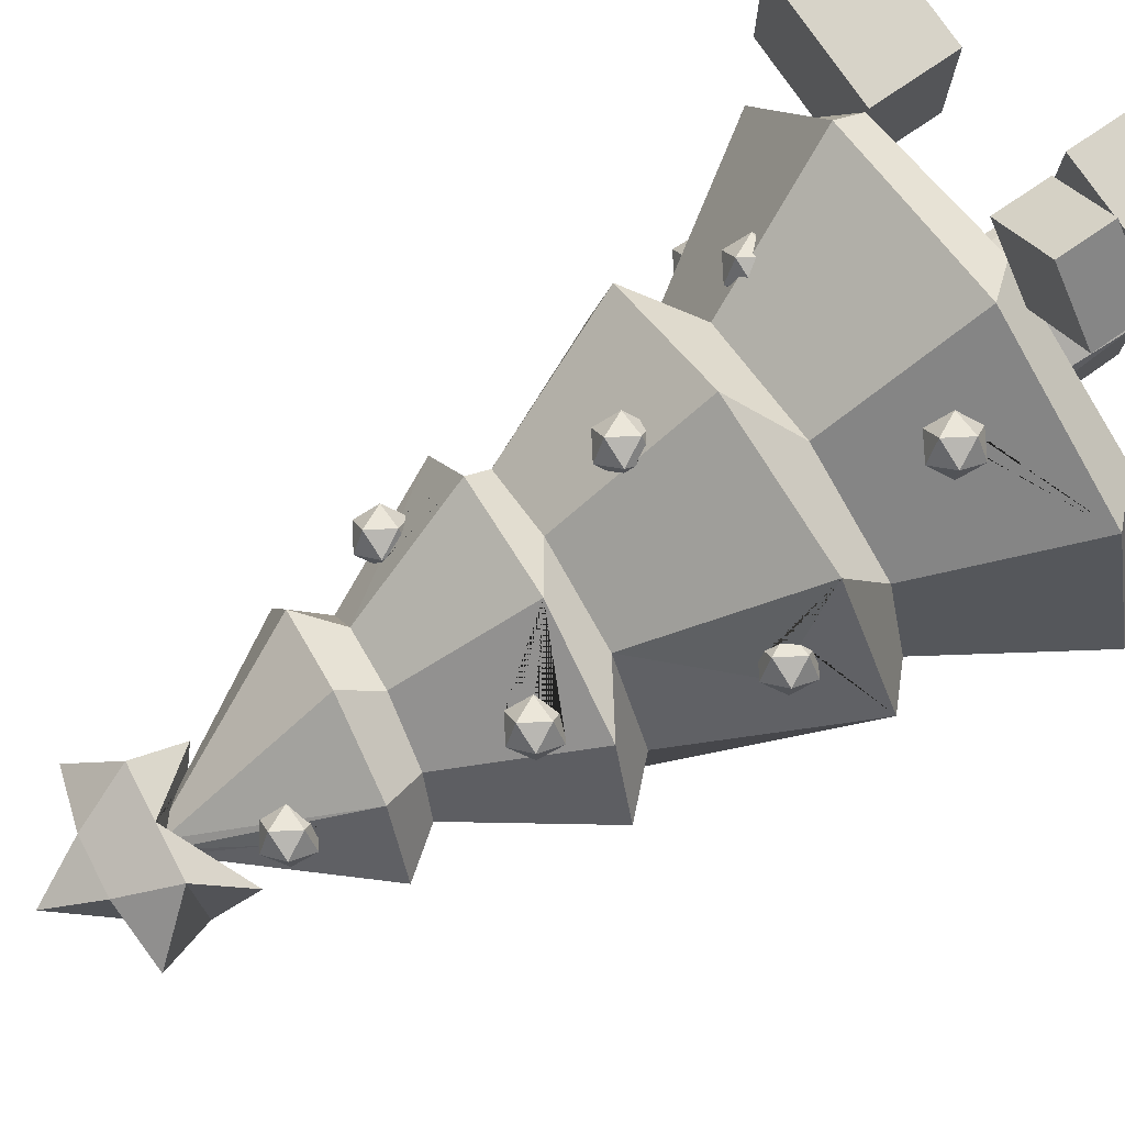
<metadata>
{"format":"obj","ext":"obj","renderer":"f3d","projection":"perspective","resolution":1024,"background":"white","views":[{"elev":77.1,"azim":-124.4,"up":"+Z"}]}
</metadata>
<code>
o Cube.003_Cube.004
v 0.9199 0.004157 0.2421
v 0.9199 0.1843 0.2421
v 0.9199 0.004157 -0.04213
v 0.9199 0.1843 -0.04213
v 1.204 0.004157 0.2421
v 1.204 0.1843 0.2421
v 1.204 0.004157 -0.04213
v 1.204 0.1843 -0.04213
v 0.9199 0.1843 0.09997
v 0.9199 0.004157 0.09997
v 1.204 0.1843 0.09997
v 1.204 0.004157 0.09997
v 0.9199 0.004157 0.171
v 1.204 0.1843 0.171
v 0.9199 0.1843 0.171
v 1.204 0.004157 0.171
v 0.9199 0.1843 0.02892
v 1.204 0.004157 0.02892
v 0.9199 0.004157 0.02892
v 1.204 0.1843 0.02892
v 1.062 0.1843 -0.04213
v 1.062 0.004157 -0.04213
v 1.062 0.1843 0.2421
v 1.062 0.004157 0.2421
v 1.062 0.1843 0.09997
v 1.062 0.004157 0.09997
v 1.062 0.004157 0.171
v 1.062 0.1843 0.171
v 1.062 0.1843 0.02892
v 1.062 0.004157 0.02892
v 0.991 0.004157 -0.04213
v 0.991 0.1843 0.2421
v 0.991 0.1843 0.09997
v 0.991 0.1843 0.171
v 0.991 0.1843 0.02892
v 0.991 0.1843 -0.04213
v 0.991 0.004157 0.2421
v 0.991 0.004157 0.09997
v 0.991 0.004157 0.171
v 0.991 0.004157 0.02892
v 1.133 0.1843 -0.04213
v 1.133 0.004157 0.2421
v 1.133 0.004157 0.09997
v 1.133 0.004157 0.171
v 1.133 0.004157 0.02892
v 1.133 0.004157 -0.04213
v 1.133 0.1843 0.2421
v 1.133 0.1843 0.09997
v 1.133 0.1843 0.171
v 1.133 0.1843 0.02892
f 17 4 3 19
f 41 8 7 46
f 14 6 5 16
f 32 2 1 37
f 45 46 7 18
f 35 36 4 17
f 34 33 9 15
f 44 43 12 16
f 20 11 12 18
f 15 9 10 13
f 2 15 13 1
f 42 44 16 5
f 32 34 15 2
f 11 14 16 12
f 8 20 18 7
f 33 35 17 9
f 43 45 18 12
f 9 17 19 10
f 38 40 30 26
f 48 50 29 25
f 47 49 28 23
f 37 39 27 24
f 39 38 26 27
f 49 48 25 28
f 50 41 21 29
f 40 31 22 30
f 47 23 24 42
f 36 21 22 31
f 4 36 31 3
f 19 3 31 40
f 13 10 38 39
f 1 13 39 37
f 10 19 40 38
f 25 29 35 33
f 23 28 34 32
f 28 25 33 34
f 29 21 36 35
f 23 32 37 24
f 6 47 42 5
f 20 8 41 50
f 14 11 48 49
f 6 14 49 47
f 11 20 50 48
f 26 30 45 43
f 24 27 44 42
f 27 26 43 44
f 30 22 46 45
f 21 41 46 22
o Cube.002_Cube.003
v 0.4615 0.1477 0.7638
v 0.4615 0.2567 0.7638
v 0.344 0.1477 0.6383
v 0.344 0.2567 0.6383
v 0.5869 0.1477 0.6462
v 0.5869 0.2567 0.6462
v 0.4694 0.1477 0.5208
v 0.4694 0.2567 0.5208
v 0.4027 0.2567 0.701
v 0.4027 0.1477 0.701
v 0.5281 0.2567 0.5835
v 0.5281 0.1477 0.5835
v 0.4321 0.1477 0.7324
v 0.5575 0.2567 0.6149
v 0.4321 0.2567 0.7324
v 0.5575 0.1477 0.6149
v 0.3733 0.2567 0.6697
v 0.4988 0.1477 0.5522
v 0.3733 0.1477 0.6697
v 0.4988 0.2567 0.5522
v 0.4067 0.2567 0.5796
v 0.4067 0.1477 0.5796
v 0.5242 0.2567 0.705
v 0.5242 0.1477 0.705
v 0.4654 0.2567 0.6423
v 0.4654 0.1477 0.6423
v 0.4948 0.1477 0.6736
v 0.4948 0.2567 0.6736
v 0.436 0.2567 0.6109
v 0.436 0.1477 0.6109
v 0.3753 0.1477 0.609
v 0.4928 0.2567 0.7344
v 0.4341 0.2567 0.6717
v 0.4634 0.2567 0.703
v 0.4047 0.2567 0.6403
v 0.3753 0.2567 0.609
v 0.4928 0.1477 0.7344
v 0.4341 0.1477 0.6717
v 0.4634 0.1477 0.703
v 0.4047 0.1477 0.6403
v 0.438 0.2567 0.5502
v 0.5555 0.1477 0.6756
v 0.4968 0.1477 0.6129
v 0.5262 0.1477 0.6443
v 0.4674 0.1477 0.5816
v 0.438 0.1477 0.5502
v 0.5555 0.2567 0.6756
v 0.4968 0.2567 0.6129
v 0.5262 0.2567 0.6443
v 0.4674 0.2567 0.5816
f 67 54 53 69
f 91 58 57 96
f 64 56 55 66
f 82 52 51 87
f 95 96 57 68
f 85 86 54 67
f 84 83 59 65
f 94 93 62 66
f 70 61 62 68
f 65 59 60 63
f 52 65 63 51
f 92 94 66 55
f 82 84 65 52
f 61 64 66 62
f 58 70 68 57
f 83 85 67 59
f 93 95 68 62
f 59 67 69 60
f 88 90 80 76
f 98 100 79 75
f 97 99 78 73
f 87 89 77 74
f 89 88 76 77
f 99 98 75 78
f 100 91 71 79
f 90 81 72 80
f 97 73 74 92
f 86 71 72 81
f 54 86 81 53
f 69 53 81 90
f 63 60 88 89
f 51 63 89 87
f 60 69 90 88
f 75 79 85 83
f 73 78 84 82
f 78 75 83 84
f 79 71 86 85
f 73 82 87 74
f 56 97 92 55
f 70 58 91 100
f 64 61 98 99
f 56 64 99 97
f 61 70 100 98
f 76 80 95 93
f 74 77 94 92
f 77 76 93 94
f 80 72 96 95
f 71 91 96 72
o Cube.001_Cube.002
v 0.3498 0.001918 0.7579
v 0.3498 0.1484 0.7579
v 0.3498 0.001918 0.5267
v 0.3498 0.1484 0.5267
v 0.581 0.001918 0.7579
v 0.581 0.1484 0.7579
v 0.581 0.001918 0.5267
v 0.581 0.1484 0.5267
v 0.3498 0.1484 0.6423
v 0.3498 0.001918 0.6423
v 0.581 0.1484 0.6423
v 0.581 0.001918 0.6423
v 0.3498 0.001918 0.7001
v 0.581 0.1484 0.7001
v 0.3498 0.1484 0.7001
v 0.581 0.001918 0.7001
v 0.3498 0.1484 0.5845
v 0.581 0.001918 0.5845
v 0.3498 0.001918 0.5845
v 0.581 0.1484 0.5845
v 0.4654 0.1484 0.5267
v 0.4654 0.001918 0.5267
v 0.4654 0.1484 0.7579
v 0.4654 0.001918 0.7579
v 0.4654 0.1484 0.6423
v 0.4654 0.001918 0.6423
v 0.4654 0.001918 0.7001
v 0.4654 0.1484 0.7001
v 0.4654 0.1484 0.5845
v 0.4654 0.001918 0.5845
v 0.4076 0.001918 0.5267
v 0.4076 0.1484 0.7579
v 0.4076 0.1484 0.6423
v 0.4076 0.1484 0.7001
v 0.4076 0.1484 0.5845
v 0.4076 0.1484 0.5267
v 0.4076 0.001918 0.7579
v 0.4076 0.001918 0.6423
v 0.4076 0.001918 0.7001
v 0.4076 0.001918 0.5845
v 0.5232 0.1484 0.5267
v 0.5232 0.001918 0.7579
v 0.5232 0.001918 0.6423
v 0.5232 0.001918 0.7001
v 0.5232 0.001918 0.5845
v 0.5232 0.001918 0.5267
v 0.5232 0.1484 0.7579
v 0.5232 0.1484 0.6423
v 0.5232 0.1484 0.7001
v 0.5232 0.1484 0.5845
f 117 104 103 119
f 141 108 107 146
f 114 106 105 116
f 132 102 101 137
f 145 146 107 118
f 135 136 104 117
f 134 133 109 115
f 144 143 112 116
f 120 111 112 118
f 115 109 110 113
f 102 115 113 101
f 142 144 116 105
f 132 134 115 102
f 111 114 116 112
f 108 120 118 107
f 133 135 117 109
f 143 145 118 112
f 109 117 119 110
f 138 140 130 126
f 148 150 129 125
f 147 149 128 123
f 137 139 127 124
f 139 138 126 127
f 149 148 125 128
f 150 141 121 129
f 140 131 122 130
f 147 123 124 142
f 136 121 122 131
f 104 136 131 103
f 119 103 131 140
f 113 110 138 139
f 101 113 139 137
f 110 119 140 138
f 125 129 135 133
f 123 128 134 132
f 128 125 133 134
f 129 121 136 135
f 123 132 137 124
f 106 147 142 105
f 120 108 141 150
f 114 111 148 149
f 106 114 149 147
f 111 120 150 148
f 126 130 145 143
f 124 127 144 142
f 127 126 143 144
f 130 122 146 145
f 121 141 146 122
o Cylinder
v 0.5928 0.2225 -0.1239
v 0.5532 0.003734 -0.1416
v 0.5423 0.2225 -0.1405
v 0.5532 0.2225 -0.4703
v 0.8913 0.2225 -0.3302
v 1.031 0.2225 0.00792
v 0.8913 0.2225 0.346
v 0.5532 0.2225 0.4861
v 0.564 0.2225 0.1563
v 0.6475 0.2225 0.1081
v 0.6871 0.2225 0.07275
v 0.6871 0.2225 -0.02366
v 0.6763 0.2225 -0.07568
v 0.2151 0.2225 -0.3302
v 0.6827 0.003734 -0.06685
v 0.4237 0.003734 -0.06685
v 0.4588 0.2225 -0.0923
v 0.2171 0.2937 -0.4065
v 0.6085 0.2937 -0.5228
v 0.9676 0.2937 -0.3282
v 1.084 0.2937 0.06327
v 0.8893 0.2937 0.4223
v 0.2151 0.2225 0.346
v 0.075 0.2225 0.00792
v 0.4192 0.2225 -0.05691
v 0.4192 0.2225 0.0395
v 0.43 0.2225 0.09151
v 0.5135 0.2225 0.1397
v 0.5532 0.003734 0.1575
v 0.6827 0.003734 0.08269
v 0.4237 0.003734 0.08269
v 0.02248 0.2937 -0.04743
v 0.4978 0.2937 0.5386
v 0.1388 0.2937 0.344
v 0.4372 0.3724 -0.4242
v 0.3332 0.5971 -0.2574
v 0.8139 0.5965 -0.2057
v 0.9532 0.418 -0.1126
v 0.8441 0.4859 0.2664
v 0.7828 0.5167 0.3191
v 0.4123 0.3982 -0.4012
v 0.4447 0.3727 -0.4263
v 0.2097 0.5959 -0.02707
v 0.4153 0.4163 -0.3912
v 0.5844 0.5978 -0.3316
v 0.9255 0.4433 -0.1524
v 0.9481 0.4433 -0.07615
v 0.9518 0.4169 -0.1198
v 0.8408 0.4687 0.294
v 0.8891 0.5943 0.04588
v 0.5149 0.596 0.3514
v 0.8002 0.4899 0.3302
v 0.3686 0.4166 0.3881
v 0.2848 0.5959 0.2253
v 0.3912 0.3982 -0.4302
v 0.4392 0.3685 -0.4302
v 0.478 0.3982 -0.4208
v 0.127 0.6835 0.09527
v 0.454 0.4461 -0.3846
v 0.4811 0.4146 -0.4117
v 0.4583 0.6873 -0.4105
v 0.9066 0.48 -0.1384
v 0.9298 0.4386 -0.1479
v 0.9863 0.4433 -0.08857
v 0.9863 0.4433 -0.1449
v 0.9414 0.4259 -0.1356
v 0.8499 0.5167 0.2845
v 0.8408 0.4687 0.3127
v 0.8355 0.4647 0.3089
v 0.8291 0.5167 0.2559
v 0.7657 0.595 0.2768
v 0.4157 0.4253 0.408
v 0.8168 0.5167 0.3302
v 0.8087 0.4901 0.3275
v 0.4012 0.4068 0.4122
v 0.315 0.6809 0.3681
v 0.4004 0.4461 -0.402
v 0.4244 0.3982 -0.4758
v 0.478 0.3982 -0.4584
v 0.1861 0.6859 -0.227
v 0.454 0.4461 -0.3846
v 0.454 0.4461 -0.3846
v 0.7787 0.6873 -0.3452
v 0.9087 0.4912 -0.1073
v 0.9087 0.4912 -0.1449
v 0.9327 0.4433 -0.1624
v 0.9623 0.4912 -0.07115
v 0.9411 0.4568 -0.07115
v 0.9955 0.4912 -0.1168
v 0.8287 0.4687 0.3167
v 0.7941 0.5258 0.3102
v 0.9099 0.6764 0.2472
v 0.4052 0.4342 0.3965
v 0.414 0.4166 0.4127
v 0.4122 0.4152 0.4126
v 0.3752 0.3869 0.4311
v 0.3604 0.4166 0.3855
v 0.4004 0.4318 0.3954
v 0.6381 0.6797 0.432
v 0.4004 0.4461 -0.4584
v 0.4871 0.4461 -0.4302
v 0.2493 0.753 0.1976
v 0.3038 1.025 0.05963
v 0.4392 0.4758 -0.4302
v 0.5942 0.8061 -0.3213
v 0.3155 1.043 -0.1176
v 0.912 0.4937 -0.09092
v 0.9623 0.4912 -0.1624
v 0.9148 0.4912 -0.0866
v 0.9167 0.4887 -0.08549
v 0.806 0.5383 0.2722
v 0.802 0.5463 0.2845
v 0.9653 0.68 -0.07358
v 0.7949 0.5409 0.2897
v 0.39 0.4645 0.3855
v 0.4232 0.4645 0.4311
v 0.414 0.4166 0.4593
v 0.3272 0.4166 0.4311
v 0.6322 0.8281 0.3369
v 0.454 0.4461 -0.4758
v 0.2442 0.7655 0.1769
v 0.2683 0.7534 0.2245
v 0.2676 0.8135 0.1599
v 0.5622 0.8041 -0.3289
v 0.6091 0.8175 -0.3124
v 0.4694 1.045 -0.2232
v 0.9475 0.5209 -0.1168
v 0.7978 0.5431 0.2815
v 0.7135 0.7993 0.3048
v 0.8099 0.9974 -0.05079
v 0.3752 0.4942 0.4311
v 0.39 0.4645 0.4767
v 0.3604 0.4166 0.4767
v 0.3364 0.4645 0.4029
v 0.6393 0.8187 0.3436
v 0.4391 1.003 0.2058
v 0.2504 0.7894 0.1606
v 0.2291 0.7655 0.1976
v 0.2623 0.7655 0.2432
v 0.2851 0.7655 0.2358
v 0.2311 1.102 -0.03267
v 0.6723 1.026 -0.1942
v 0.5389 0.8175 -0.3267
v 0.5555 0.8175 -0.3496
v 0.6091 0.8175 -0.3322
v 0.6152 0.8495 -0.2946
v 0.3316 1.118 -0.2231
v 0.5315 0.8655 -0.3034
v 0.7153 0.809 0.2975
v 0.6906 0.7819 0.3316
v 0.7981 0.9819 0.1267
v 0.3364 0.4645 0.4593
v 0.6359 0.8473 0.3482
v 0.6483 0.7993 0.3497
v 0.6408 0.9889 0.2355
v 0.3091 0.8135 0.2195
v 0.2383 0.8135 0.1694
v 0.2383 0.8135 0.2258
v 0.3032 0.7909 0.235
v 0.3229 1.076 0.18
v 0.2854 0.8264 0.1719
v 0.5267 0.8403 -0.3174
v 0.5851 0.8655 -0.3496
v 0.6183 0.8655 -0.304
v 0.5671 1.109 -0.2812
v 0.5523 0.8814 -0.2909
v 0.7226 0.8473 0.32
v 0.7135 0.7993 0.3482
v 0.6664 0.7862 0.3455
v 0.8939 1.04 0.03474
v 0.7983 1.075 -0.174
v 0.6599 0.7993 0.3656
v 0.6359 0.8473 0.3251
v 0.5529 1.05 0.2893
v 0.3036 0.8268 0.1976
v 0.2919 0.8135 0.2432
v 0.411 1.358 -0.02355
v 0.3801 1.178 0.1391
v 0.2771 0.8431 0.1976
v 0.6067 0.8655 -0.288
v 0.5315 0.8655 -0.3322
v 0.4444 1.183 -0.214
v 0.5764 0.8829 -0.2852
v 0.5703 0.8951 -0.304
v 0.6976 0.8473 0.2856
v 0.6895 0.8473 0.3656
v 0.7891 1.036 0.2293
v 0.6396 0.8501 0.3237
v 0.4577 1.369 -0.1189
v 0.3795 1.176 0.1408
v 0.4521 1.135 0.1959
v 0.4864 1.195 -0.2171
v 0.4154 1.195 -0.2011
v 0.6849 0.8565 0.2885
v 0.6747 0.8769 0.32
v 0.7961 1.153 0.1014
v 0.7112 1.331 -0.1033
v 0.5815 1.358 -0.1512
v 0.655 0.8619 0.3057
v 0.7188 1.301 0.09627
v 0.4144 1.243 -0.1756
v 0.3472 1.443 -0.003494
v 0.469 1.335 0.07876
v 0.377 1.184 0.1413
v 0.3729 1.136 0.1626
v 0.4546 1.136 0.1957
v 0.4097 1.119 0.1883
v 0.4905 1.198 -0.2163
v 0.4384 1.195 -0.2327
v 0.4137 1.197 -0.1995
v 0.812 1.137 0.08808
v 0.7695 1.305 -0.001945
v 0.4963 1.243 -0.1937
v 0.5975 1.311 0.1277
v 0.4328 1.257 -0.1723
v 0.4073 1.206 -0.1935
v 0.3909 1.459 -0.146
v 0.4489 1.411 0.133
v 0.3821 1.181 0.1389
v 0.3679 1.136 0.1695
v 0.3864 1.184 0.1383
v 0.3793 1.129 0.1695
v 0.4631 1.181 0.1716
v 0.4546 1.136 0.1977
v 0.401 1.136 0.2151
v 0.468 1.243 -0.2327
v 0.4144 1.243 -0.2152
v 0.7789 1.195 0.09141
v 0.8041 1.153 0.1124
v 0.8257 1.129 0.07173
v 0.823 1.184 0.0212
v 0.7363 1.418 -0.1579
v 0.5509 1.45 -0.2089
v 0.4872 1.251 -0.187
v 0.7934 1.369 0.1201
v 0.4532 1.272 -0.187
v 0.4575 1.264 -0.1739
v 0.5755 1.695 -0.04029
v 0.5665 1.689 -0.02366
v 0.4728 1.534 0.03809
v 0.6335 1.382 0.1842
v 0.377 1.184 0.1977
v 0.4158 1.214 0.1695
v 0.4238 1.198 0.145
v 0.4307 1.184 0.2151
v 0.7801 1.201 0.08329
v 0.7801 1.201 0.09501
v 0.8577 1.153 0.09501
v 0.831 1.133 0.05802
v 0.8093 1.201 0.02914
v 0.8344 1.153 0.03105
v 0.8399 1.38 -0.02419
v 0.4754 1.256 -0.1818
v 0.4637 1.184 0.1697
v 0.5878 1.703 -0.05163
v 0.4982 1.581 0.0175
v 0.5767 1.693 -0.01683
v 0.4802 1.561 0.01918
v 0.4786 1.522 0.05494
v 0.5462 1.536 0.08393
v 0.4636 1.185 0.1695
v 0.784 1.204 0.07336
v 0.8337 1.201 0.1124
v 0.8577 1.153 0.03862
v 0.8312 1.134 0.05677
v 0.7935 1.211 0.04832
v 0.8337 1.201 0.0212
v 0.6721 1.667 -0.03982
v 0.6521 1.683 -0.05765
v 0.6299 1.704 -0.05667
v 0.6199 1.713 -0.05564
v 0.603 1.711 -0.05169
v 0.6553 1.688 0.00262
v 0.6241 1.716 0.000361
v 0.6238 1.716 0.000618
v 0.6656 1.677 -0.007824
v 0.6825 1.659 -0.02606
v 0.5177 1.593 0.02672
v 0.5807 1.695 -0.0145
v 0.4606 1.534 0.05494
v 0.4697 1.581 0.02675
v 0.5004 1.52 0.07993
v 0.6196 1.714 0.00103
v 0.5431 1.534 0.08452
v 0.8189 1.231 0.06681
v 0.8669 1.201 0.06681
v 0.6161 1.717 -0.05161
v 0.5085 1.611 0.05494
v 0.5886 1.698 -0.002815
v 0.4697 1.581 0.08313
v 0.4937 1.534 0.1006
v 0.505 1.523 0.08207
v 0.6185 1.713 0.001143
v 0.5526 1.581 0.06028
v 0.5234 1.581 0.1006
v 0.5127 1.525 0.08316
v 0.5456 1.588 0.05494
v 0.539 1.591 0.05109
v 0.5946 1.701 0.000644
v 0.6176 1.713 0.00123
v 0.547 1.587 0.05637
v 0.5963 1.702 0.000689
v 0.5968 1.702 0.0007
v 0.6241 1.835 -0.08682
v 0.6029 1.719 -0.1376
v 0.4938 1.731 -0.1206
v 0.5654 1.842 -0.07768
v 0.646 1.946 -0.02777
v 0.6827 1.828 -0.09596
v 0.712 1.706 -0.1546
v 0.4706 1.637 -0.006236
v 0.4478 1.836 0.000761
v 0.5836 1.84 0.04041
v 0.8272 1.793 -0.05833
v 0.7394 1.603 -0.04818
v 0.5276 1.727 0.09907
v 0.6367 1.715 0.08207
v 0.7009 1.826 0.02213
v 0.6422 1.833 0.03127
v 0.7458 1.703 0.06506
f 151 152 153
f 154 155 156 157 158 159 160 161 162 163 151 153 164
f 163 165 152 151
f 153 152 166 167
f 164 168 169 154
f 154 169 170 155
f 155 170 171 156
f 156 171 172 157
f 157 172 183 158
f 158 173 174 164 153 167 175 176 177 178 159
f 159 179 180 160
f 160 180 161
f 161 180 165 162
f 162 165 163
f 152 165 180 179 181 166
f 167 166 175
f 168 164 174 182
f 158 183 184 173
f 173 184 182 174
f 175 166 181 176
f 176 181 177
f 177 181 179 178
f 178 179 159
f 169 168 186 232 209 194 191 185
f 168 182 193 186
f 170 169 195 187
f 171 170 213 216 198 188 197 238 260 200
f 183 172 224 202 190 241 221 201
f 192 207 210 232 186 195 169 185
f 170 187 200 260 259 257 234 212 196 213
f 184 183 245 225 203 248 204
f 184 204 193 182
f 191 205 206 185
f 185 206 192
f 193 208 230 186
f 195 211 233 187
f 188 214 197
f 198 215 214 188
f 189 217 218 199
f 202 223 190
f 204 226 208 193
f 194 227 205 191
f 206 205 228
f 207 192 206 229
f 194 209 231 227
f 212 235 236 196
f 196 236 216 213
f 197 214 237 238
f 198 216 236 215
f 214 215 239
f 220 217 189
f 218 217 223
f 199 218 219
f 171 200 221 241 264 278 261 220 189 199 219 240 224 172
f 225 246 247 203
f 226 204 201 249
f 205 227 250
f 206 228 229
f 228 205 250
f 207 229 251 210
f 208 226 290 272 252 271 287 273 286 253
f 208 253 256 230
f 186 230 211 195
f 232 231 209
f 227 231 254
f 210 251 231 232
f 187 233 263 200
f 274 255 275 296 233 211 312 293
f 230 256 276 211
f 234 235 212
f 236 235 258
f 214 239 237
f 238 237 259 260
f 215 236 258
f 215 258 239
f 261 262 217 220
f 202 224 240 218 223
f 223 217 262
f 219 218 240
f 200 263 242 221
f 249 201 221 242
f 248 243 222 244 245 183 201 204
f 222 243 265 266
f 222 266 267 244
f 223 262 264 241 190
f 245 244 267 246 225
f 246 268 247
f 250 227 254
f 229 228 270
f 228 250 270
f 229 270 251
f 231 251 254
f 257 277 235 234
f 258 235 277
f 237 239 277
f 237 277 257 259
f 239 258 277
f 278 262 261
f 263 280 301 242
f 243 248 203 247 265
f 266 265 281
f 267 266 282
f 246 267 283
f 246 283 268
f 247 268 284
f 270 250 254
f 251 270 254
f 252 288 271
f 272 289 288 252
f 253 291 297 256
f 233 292 280 263
f 274 294 295 255
f 255 295 275
f 256 297 315 276
f 276 292 233 296 330 333 316 298 312 211
f 264 262 278
f 282 266 281
f 265 284 281
f 283 267 282
f 268 283 302
f 247 284 265
f 268 302 284
f 269 285 304 322 303
f 226 286 273 311 325 306 309 290
f 271 288 307 287
f 290 289 272
f 288 289 308
f 291 253 286 310
f 287 307 273
f 293 294 274
f 295 294 313
f 275 295 314 296
f 299 317 318 279
f 279 318 300
f 302 282 281
f 284 302 281
f 283 282 302
f 269 303 323
f 305 324 310 286
f 288 308 307
f 309 326 289 290
f 289 326 308
f 273 307 329 311
f 312 331 294 293
f 295 313 314
f 294 331 313
f 296 314 330
f 332 342 358 363 384 403 348 315 297 360 343
f 316 334 331 298
f 298 331 312
f 299 279 300 319 304 285 249 242 301 305 338 349 344 335
f 335 317 299
f 318 317 336
f 300 318 322 319
f 337 301 280 320
f 320 280 292 321
f 321 292 276 315
f 322 336 303
f 323 303 345 349 338
f 319 322 304
f 338 305 286 226 249 285 269 323
f 324 305 301 337
f 325 329 326 306
f 306 326 309
f 307 308 329
f 308 326 329
f 339 297 291 327
f 340 328 369 353 327 291 310
f 311 329 325
f 324 364 353 369 371 394 411 404 373 356 341 357 372 355 340 310
f 314 313 334
f 313 331 334
f 330 314 334 333
f 333 334 316
f 344 345 317 335
f 322 318 336
f 336 317 345
f 337 320 415 399 380 361 346 378 396 412 350
f 321 347 362 320
f 315 348 347 321
f 303 336 345
f 337 350 364 324
f 297 339 348 403 387 365 351 366 360
f 327 352 367 339
f 328 340 355 370 354
f 332 359 342
f 343 359 332
f 349 345 344
f 352 327 353 368
f 328 354 371 369
f 356 374 341
f 357 341 374 375
f 358 342 359 376
f 359 343 360 366 377
f 361 379 346
f 320 362 350 412 416 400 381 401 415
f 347 382 402 362
f 348 383 382 347
f 350 385 391 364
f 351 365 386 377
f 351 377 366
f 339 367 383 348
f 388 367 352 389
f 352 368 442 432 409 390 408 406 407 389
f 368 353 364 391
f 370 392 354
f 371 354 393 394
f 372 370 355
f 373 374 356
f 357 375 370 372
f 375 374 395
f 358 376 363
f 359 377 376
f 346 379 397 378
f 380 398 379 361
f 363 376 386 384
f 385 350 362 402
f 387 386 365
f 376 377 386
f 405 367 388
f 410 434 446 368 391 425 433
f 370 375 392
f 354 392 393
f 394 393 411
f 404 395 374 373
f 375 395 392
f 378 397 396
f 379 413 397
f 399 414 398 380
f 379 398 413
f 400 417 381
f 381 417 414 401
f 418 402 382 419
f 420 382 383 421
f 422 383 367 405
f 386 387 403 384
f 391 385 423 424 425
f 426 385 402 427
f 407 406 428 429
f 390 430 431 408
f 409 430 390
f 392 395 393
f 393 395 404 411
f 397 435 416 412 396
f 397 413 435
f 401 414 399 415
f 398 414 436
f 398 436 413
f 416 435 417 400
f 414 417 436
f 427 402 418
f 419 382 420
f 383 422 437 421
f 423 385 426
f 408 431 406
f 406 431 438 428
f 429 428 439
f 430 440 431
f 432 441 430 409
f 443 444 410 433
f 410 445 441 434
f 413 436 435
f 436 417 435
f 431 440 438
f 428 438 447 448
f 439 428 448 449
f 430 441 440
f 368 446 442
f 450 451 444 443
f 444 445 410
f 441 445 440
f 434 441 432 442 446
f 440 445 438
f 449 448 447 452
f 453 451 450
f 444 451 447 438 445
f 452 447 451 453
f 454 455 456 457
f 454 457 458
f 459 460 455 454
f 456 455 461
f 457 456 462
f 459 454 458
f 457 463 458
f 460 459 464
f 455 460 465
f 466 456 461
f 455 437 422 405 388 389 407 429 439 449 452 453 450 443 433 425 424 467 461
f 463 457 462
f 456 466 462
f 468 459 458
f 463 469 458
f 470 460 464
f 459 468 464
f 467 424 423 426 427 418 419 420 421 437 455 465
f 460 470 465
f 467 466 461
f 466 463 462
f 469 468 458
f 467 469 463 466
f 468 470 464
f 470 467 465
f 470 468 469 467

</code>
